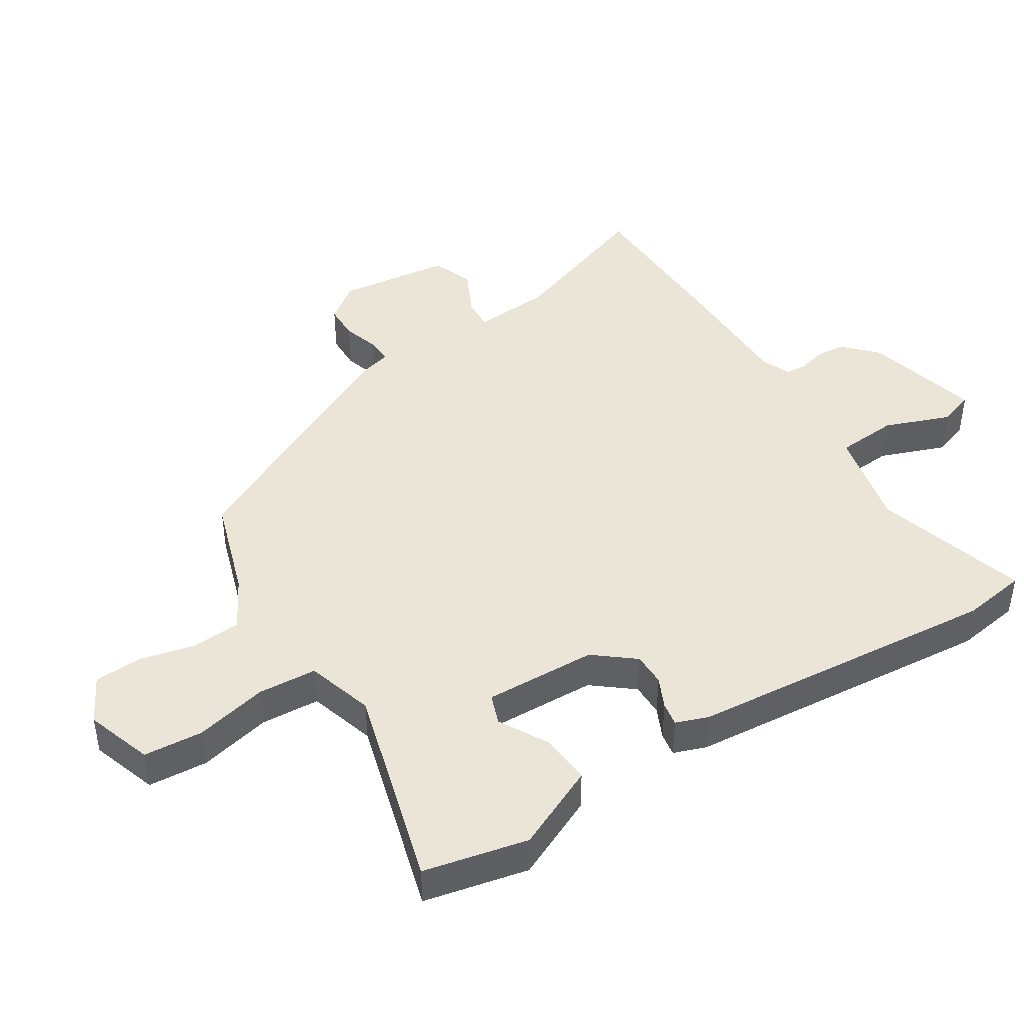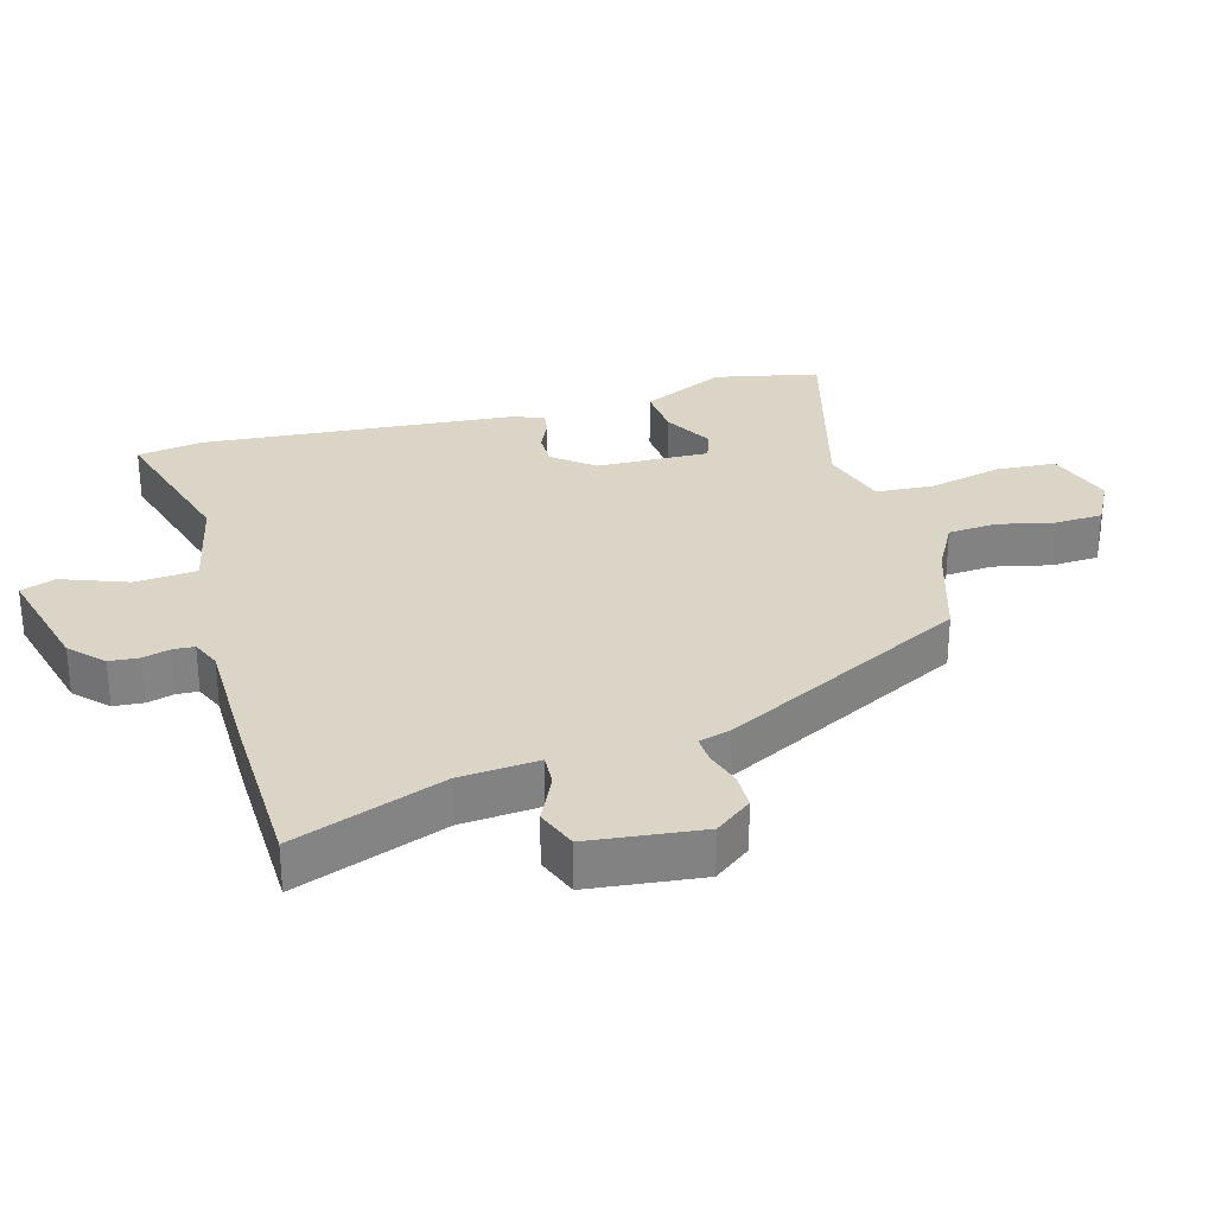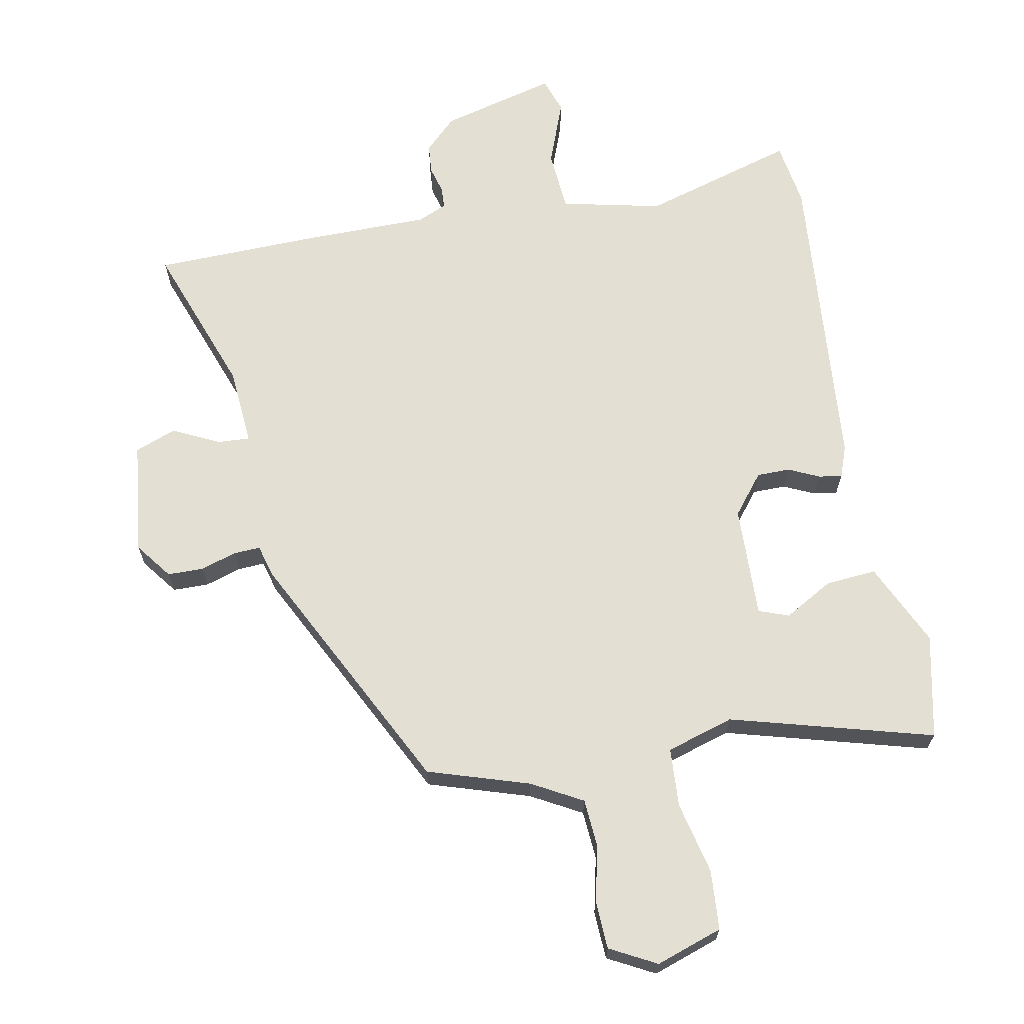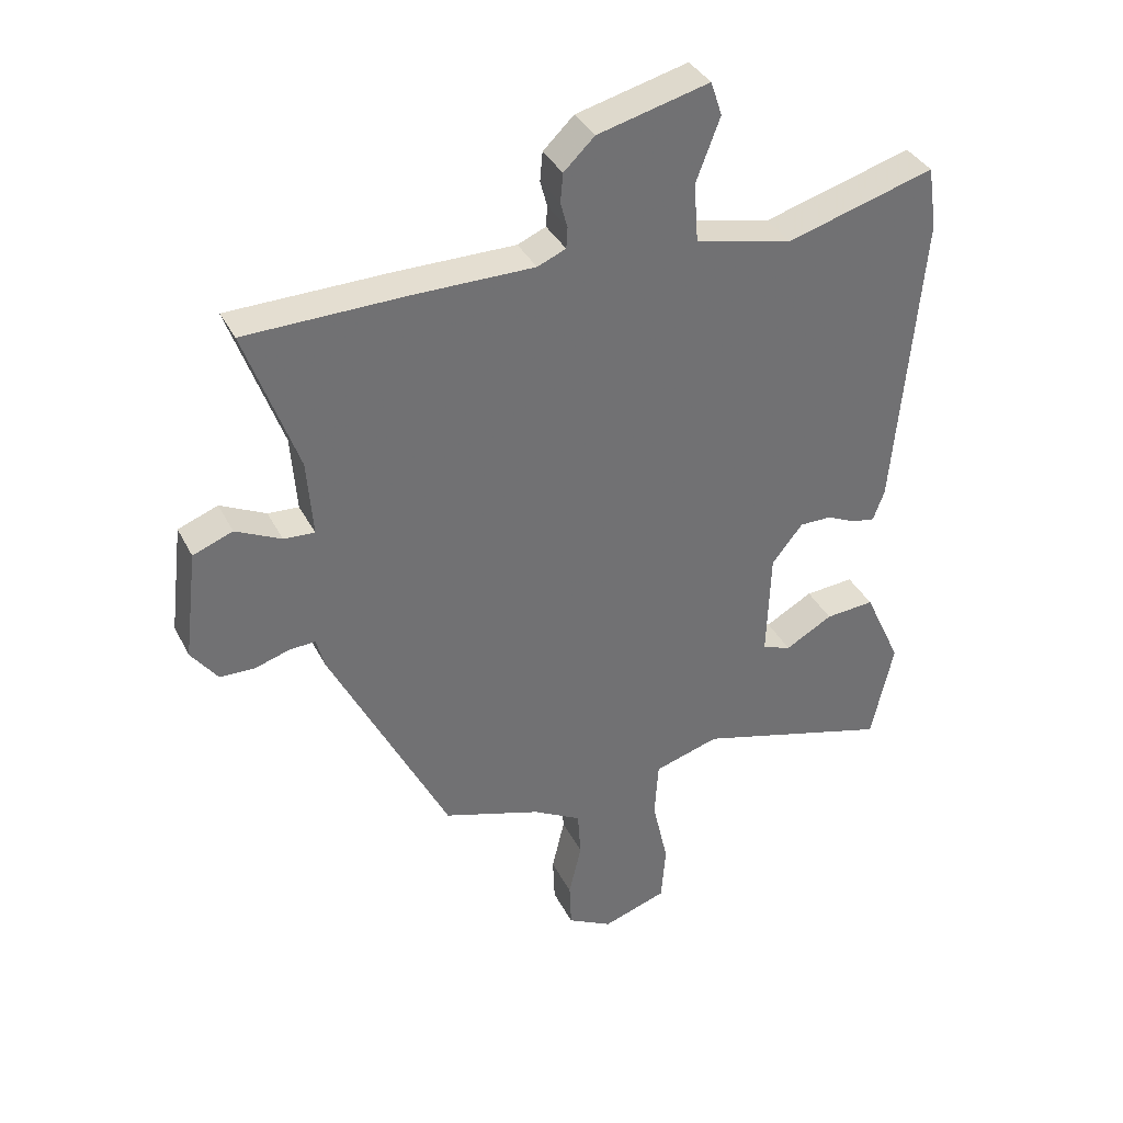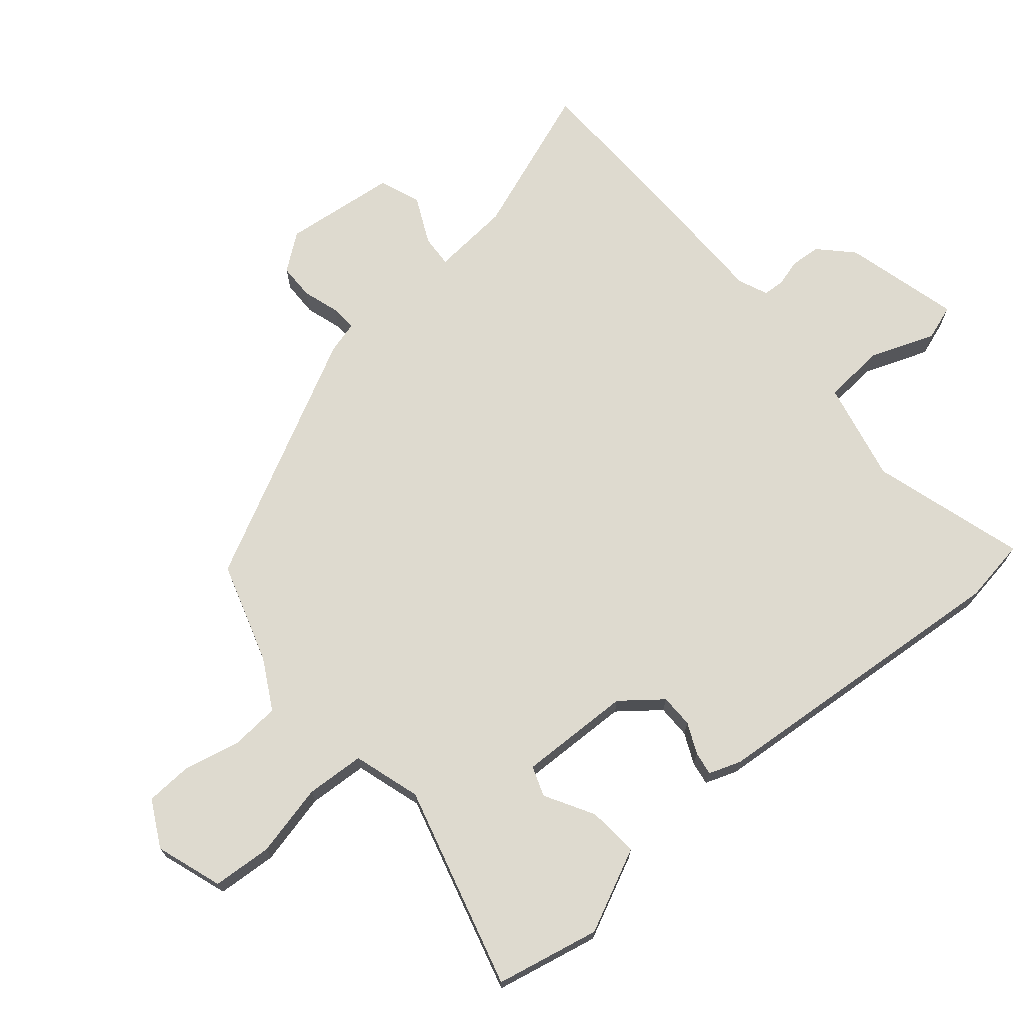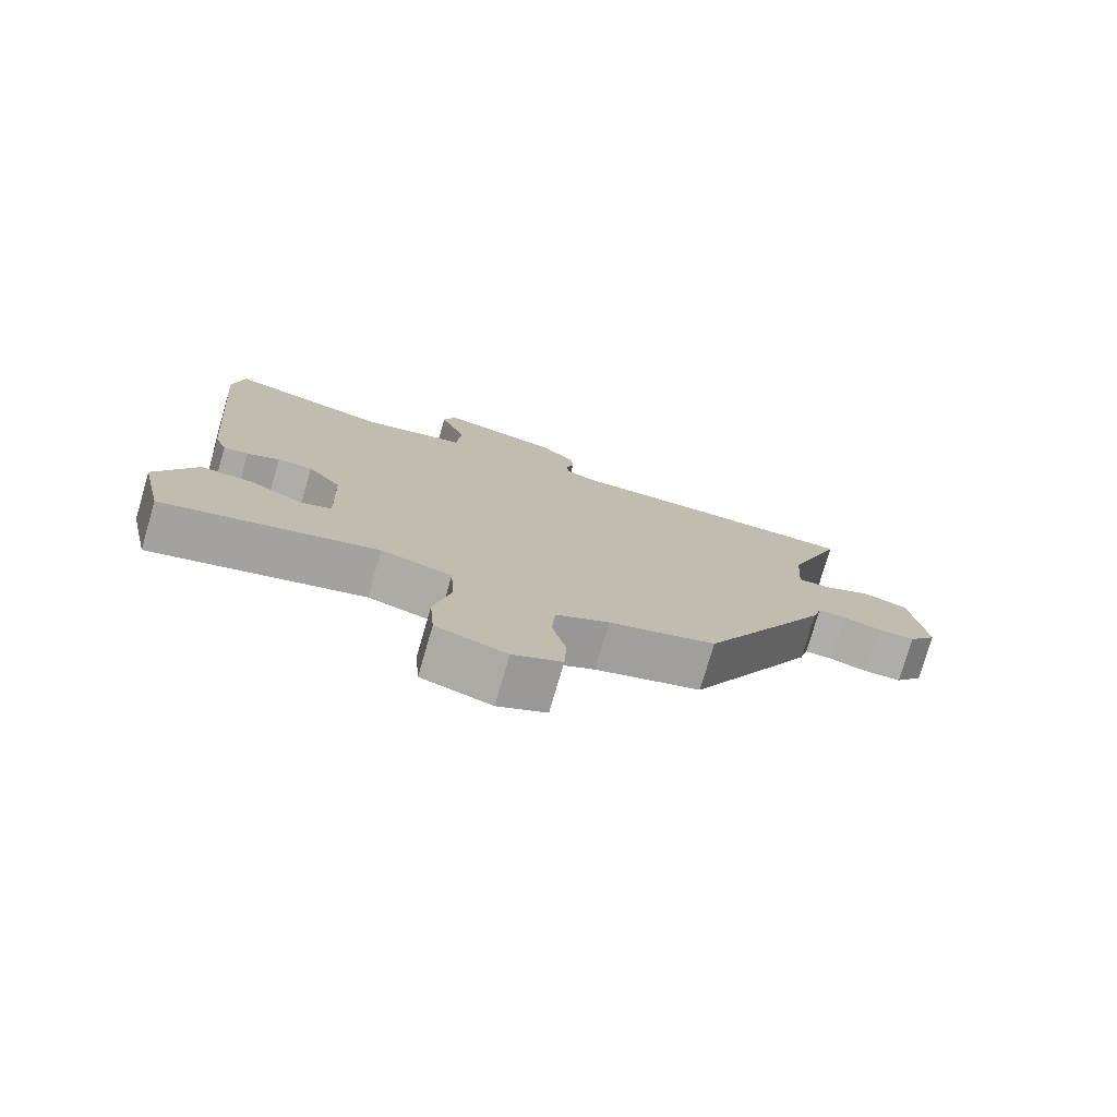
<metadata>
{"format":"obj","ext":"obj","renderer":"f3d","projection":"perspective","resolution":1024,"background":"white","views":[{"elev":44.1,"azim":-122.3,"up":"+Y"},{"elev":29.6,"azim":73.9,"up":"+Y"},{"elev":67.0,"azim":169.0,"up":"+Y"},{"elev":36.4,"azim":155.7,"up":"+Z"},{"elev":71.0,"azim":-130.6,"up":"+Y"},{"elev":-77.3,"azim":-16.3,"up":"+Z"}]}
</metadata>
<code>
v 0.335 0.07 0.503
v 0.59 0.07 0.498
v 0.507 0.07 0.267
v 0.498 0.07 0.147
v 0.547 0.07 0.15
v 0.619 0.07 0.185
v 0.682 0.07 0.161
v 0.703 0.07 -0.012
v 0.661 0.07 -0.068
v 0.606 0.07 -0.069
v 0.551 0.07 -0.052
v 0.51 0.07 -0.05
v 0.497 0.07 -0.099
v 0.309 0.07 -0.474
v 0.154 0.07 -0.524
v 0.077 0.07 -0.567
v 0.072 0.07 -0.641
v 0.092 0.07 -0.727
v 0.089 0.07 -0.8
v 0.018 0.07 -0.838
v -0.084 0.07 -0.804
v -0.091 0.07 -0.713
v -0.066 0.07 -0.602
v -0.072 0.07 -0.512
v -0.175 0.07 -0.481
v -0.485 0.07 -0.568
v -0.52 0.07 -0.409
v -0.461 0.07 -0.281
v -0.383 0.07 -0.287
v -0.308 0.07 -0.329
v -0.262 0.07 -0.312
v -0.268 0.07 -0.14
v -0.317 0.07 -0.079
v -0.368 0.07 -0.079
v -0.415 0.07 -0.101
v -0.451 0.07 -0.107
v -0.469 0.07 -0.058
v -0.512 0.07 0.42
v -0.497 0.07 0.519
v -0.262 0.07 0.451
v -0.108 0.07 0.486
v -0.101 0.07 0.58
v -0.139 0.07 0.68
v -0.121 0.07 0.734
v 0.056 0.07 0.689
v 0.105 0.07 0.642
v 0.109 0.07 0.596
v 0.098 0.07 0.555
v 0.1 0.07 0.522
v 0.145 0.07 0.503
v 0.335 0 0.503
v 0.59 0 0.498
v 0.507 0 0.267
v 0.498 0 0.147
v 0.547 0 0.15
v 0.619 0 0.185
v 0.682 0 0.161
v 0.703 0 -0.012
v 0.661 0 -0.068
v 0.606 0 -0.069
v 0.551 0 -0.052
v 0.51 0 -0.05
v 0.497 0 -0.099
v 0.309 0 -0.474
v 0.154 0 -0.524
v 0.077 0 -0.567
v 0.072 0 -0.641
v 0.092 0 -0.727
v 0.089 0 -0.8
v 0.018 0 -0.838
v -0.084 0 -0.804
v -0.091 0 -0.713
v -0.066 0 -0.602
v -0.072 0 -0.512
v -0.175 0 -0.481
v -0.485 0 -0.568
v -0.52 0 -0.409
v -0.461 0 -0.281
v -0.383 0 -0.287
v -0.308 0 -0.329
v -0.262 0 -0.312
v -0.268 0 -0.14
v -0.317 0 -0.079
v -0.368 0 -0.079
v -0.415 0 -0.101
v -0.451 0 -0.107
v -0.469 0 -0.058
v -0.512 0 0.42
v -0.497 0 0.519
v -0.262 0 0.451
v -0.108 0 0.486
v -0.101 0 0.58
v -0.139 0 0.68
v -0.121 0 0.734
v 0.056 0 0.689
v 0.105 0 0.642
v 0.109 0 0.596
v 0.098 0 0.555
v 0.1 0 0.522
v 0.145 0 0.503
f 46 47 48
f 45 46 48
f 44 45 48
f 43 44 48
f 42 43 48
f 41 42 48 49
f 40 41 49 50
f 38 39 40
f 37 38 40
f 36 37 40
f 35 36 40
f 34 35 40
f 1 2 3
f 50 1 3
f 40 50 3
f 34 40 3
f 33 34 3
f 28 29 30
f 27 28 30
f 26 27 30
f 25 26 30
f 24 25 30 31
f 21 22 23
f 20 21 23
f 19 20 23
f 18 19 23
f 17 18 23
f 16 17 23 24
f 24 31 32
f 16 24 32
f 15 16 32
f 15 32 33
f 14 15 33
f 13 14 33
f 12 13 33
f 9 10 11
f 8 9 11
f 7 8 11
f 6 7 11
f 5 6 11
f 33 3 4
f 12 33 4 5
f 5 11 12
f 98 97 96
f 98 96 95
f 98 95 94
f 98 94 93
f 98 93 92
f 99 98 92 91
f 100 99 91 90
f 90 89 88
f 90 88 87
f 90 87 86
f 90 86 85
f 90 85 84
f 53 52 51
f 53 51 100
f 53 100 90
f 53 90 84
f 53 84 83
f 80 79 78
f 80 78 77
f 80 77 76
f 80 76 75
f 81 80 75 74
f 73 72 71
f 73 71 70
f 73 70 69
f 73 69 68
f 73 68 67
f 74 73 67 66
f 82 81 74
f 82 74 66
f 82 66 65
f 83 82 65
f 83 65 64
f 83 64 63
f 83 63 62
f 61 60 59
f 61 59 58
f 61 58 57
f 61 57 56
f 61 56 55
f 54 53 83
f 55 54 83 62
f 62 61 55
f 1 51 52 2
f 2 52 53 3
f 3 53 54 4
f 4 54 55 5
f 5 55 56 6
f 6 56 57 7
f 7 57 58 8
f 8 58 59 9
f 9 59 60 10
f 10 60 61 11
f 11 61 62 12
f 12 62 63 13
f 13 63 64 14
f 14 64 65 15
f 15 65 66 16
f 16 66 67 17
f 17 67 68 18
f 18 68 69 19
f 19 69 70 20
f 20 70 71 21
f 21 71 72 22
f 22 72 73 23
f 23 73 74 24
f 24 74 75 25
f 25 75 76 26
f 26 76 77 27
f 27 77 78 28
f 28 78 79 29
f 29 79 80 30
f 30 80 81 31
f 31 81 82 32
f 32 82 83 33
f 33 83 84 34
f 34 84 85 35
f 35 85 86 36
f 36 86 87 37
f 37 87 88 38
f 38 88 89 39
f 39 89 90 40
f 40 90 91 41
f 41 91 92 42
f 42 92 93 43
f 43 93 94 44
f 44 94 95 45
f 45 95 96 46
f 46 96 97 47
f 47 97 98 48
f 48 98 99 49
f 49 99 100 50
f 50 100 51 1

</code>
